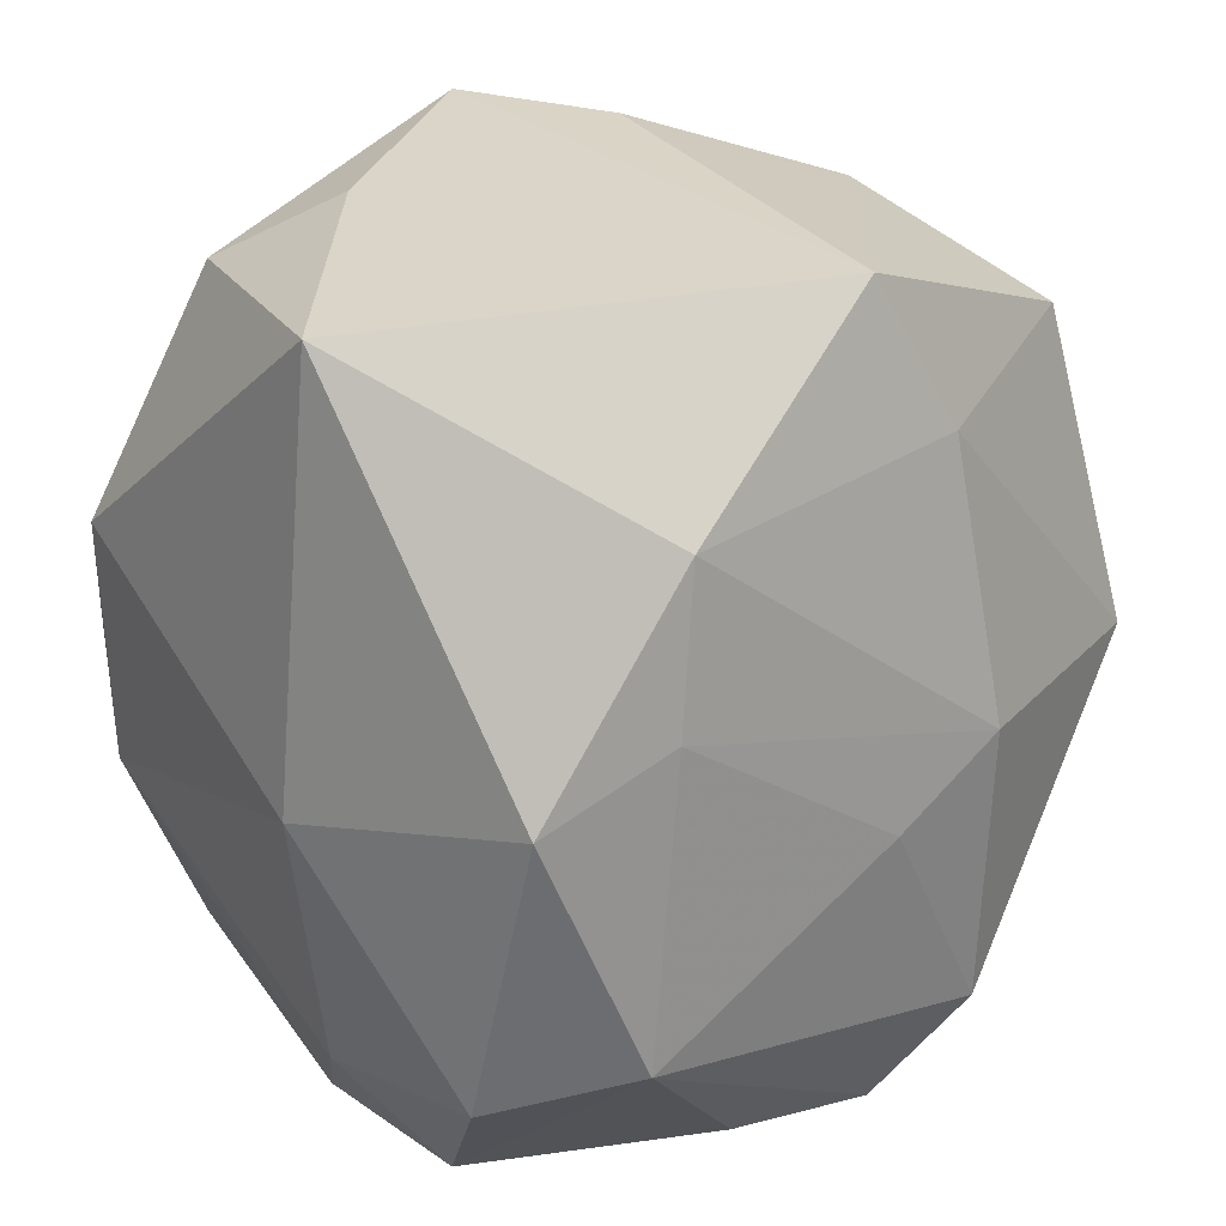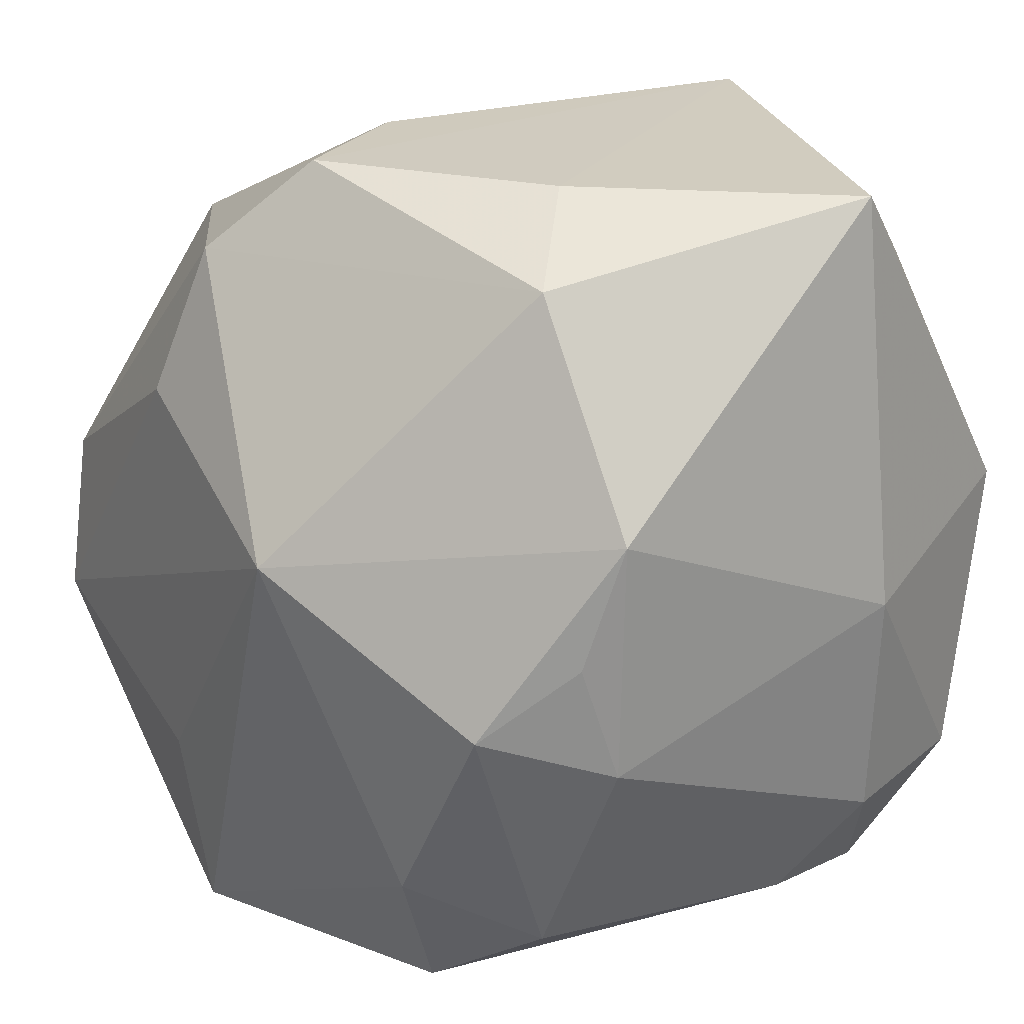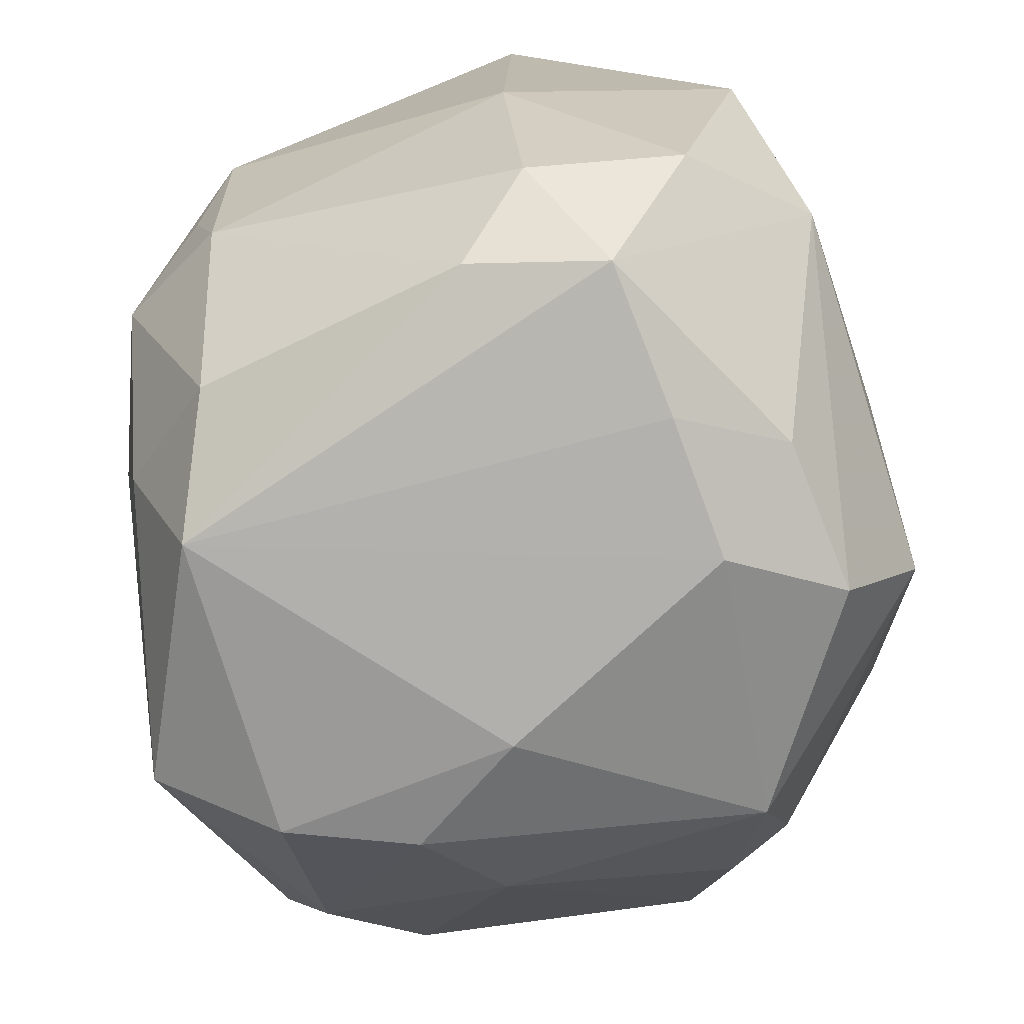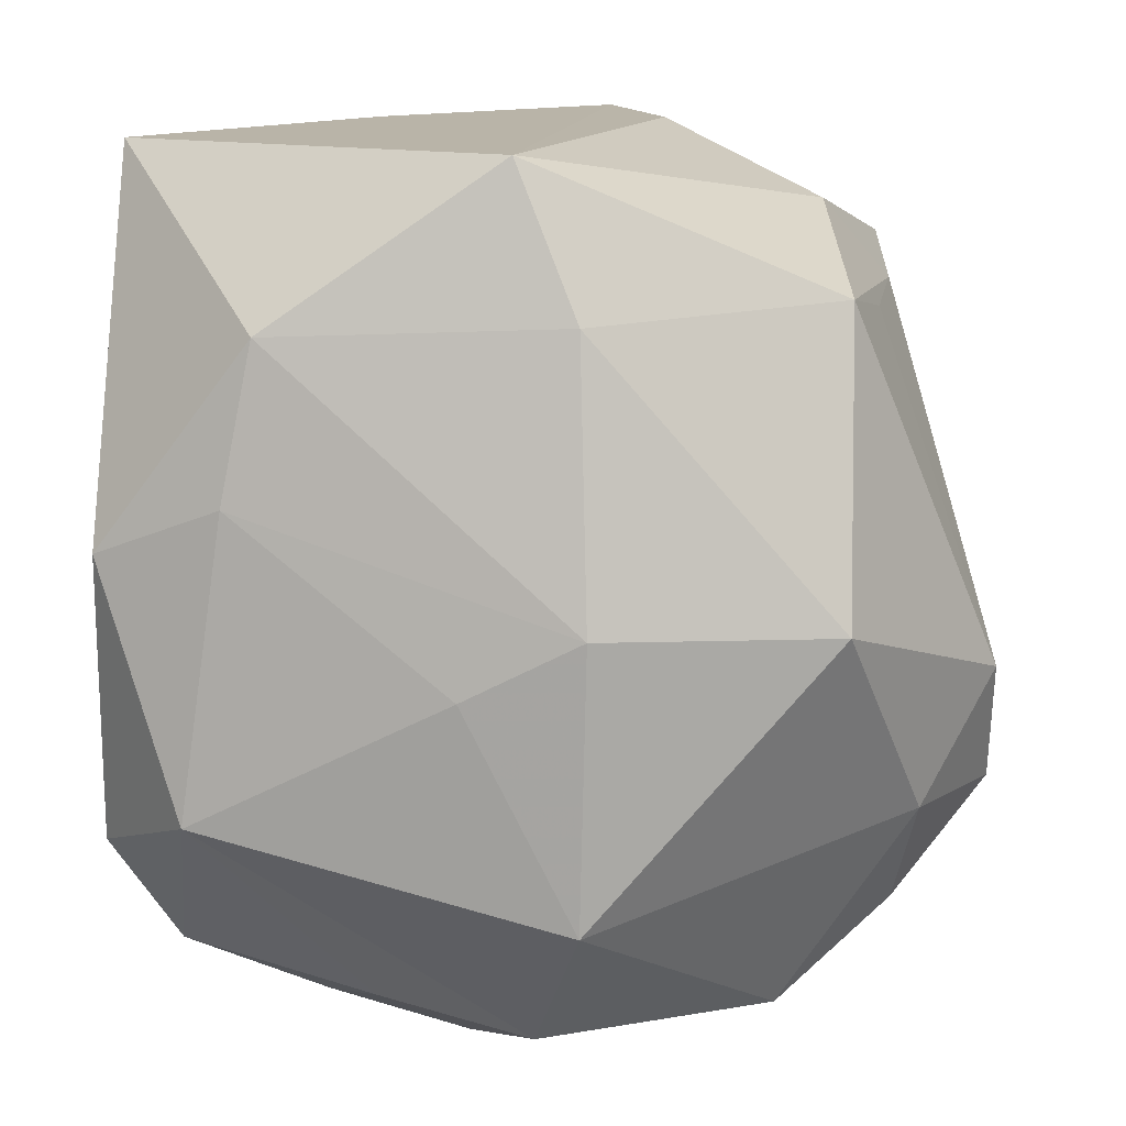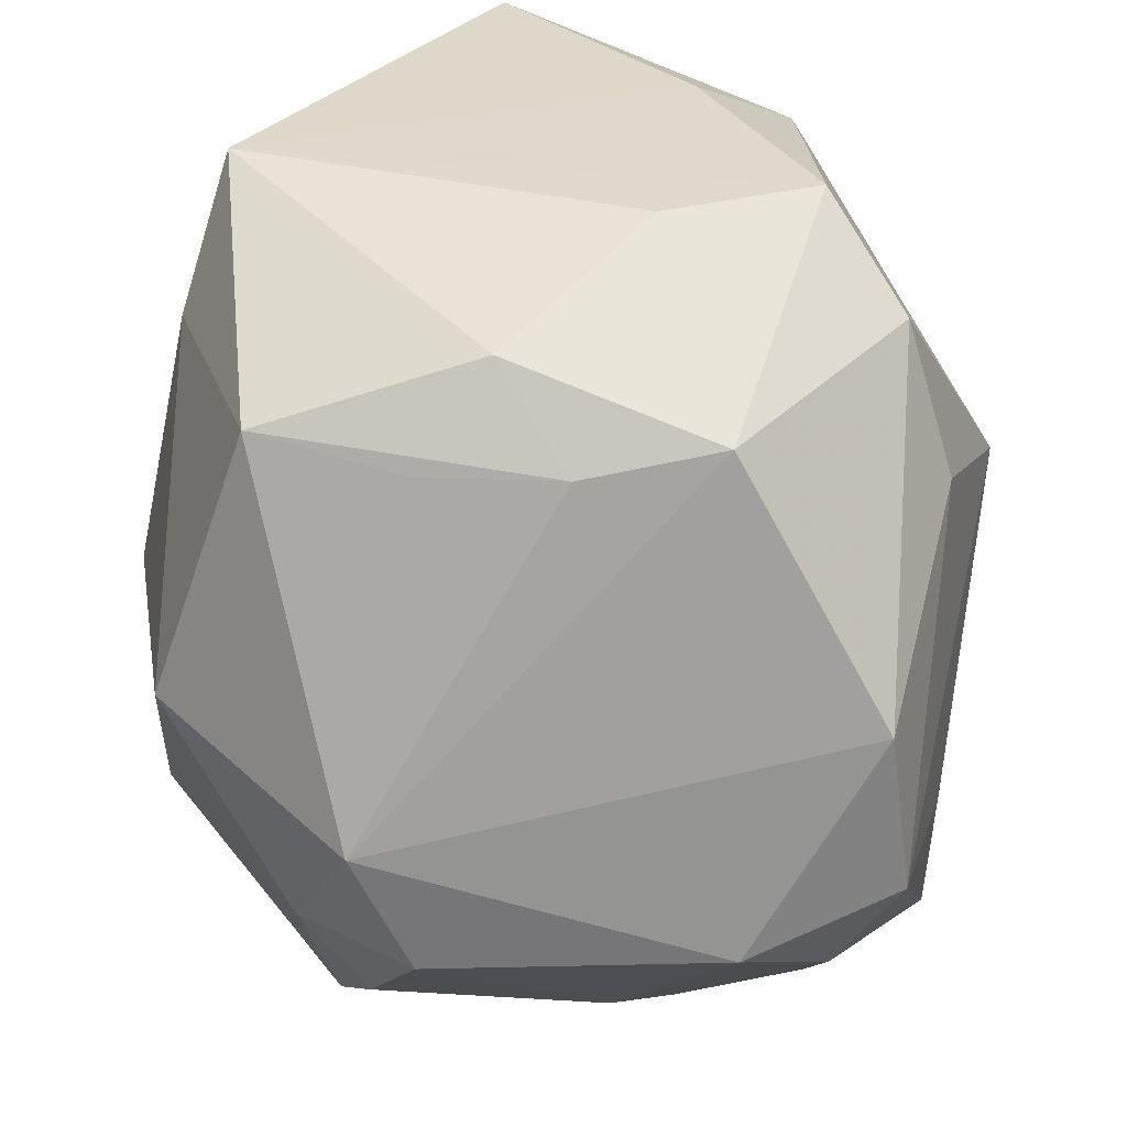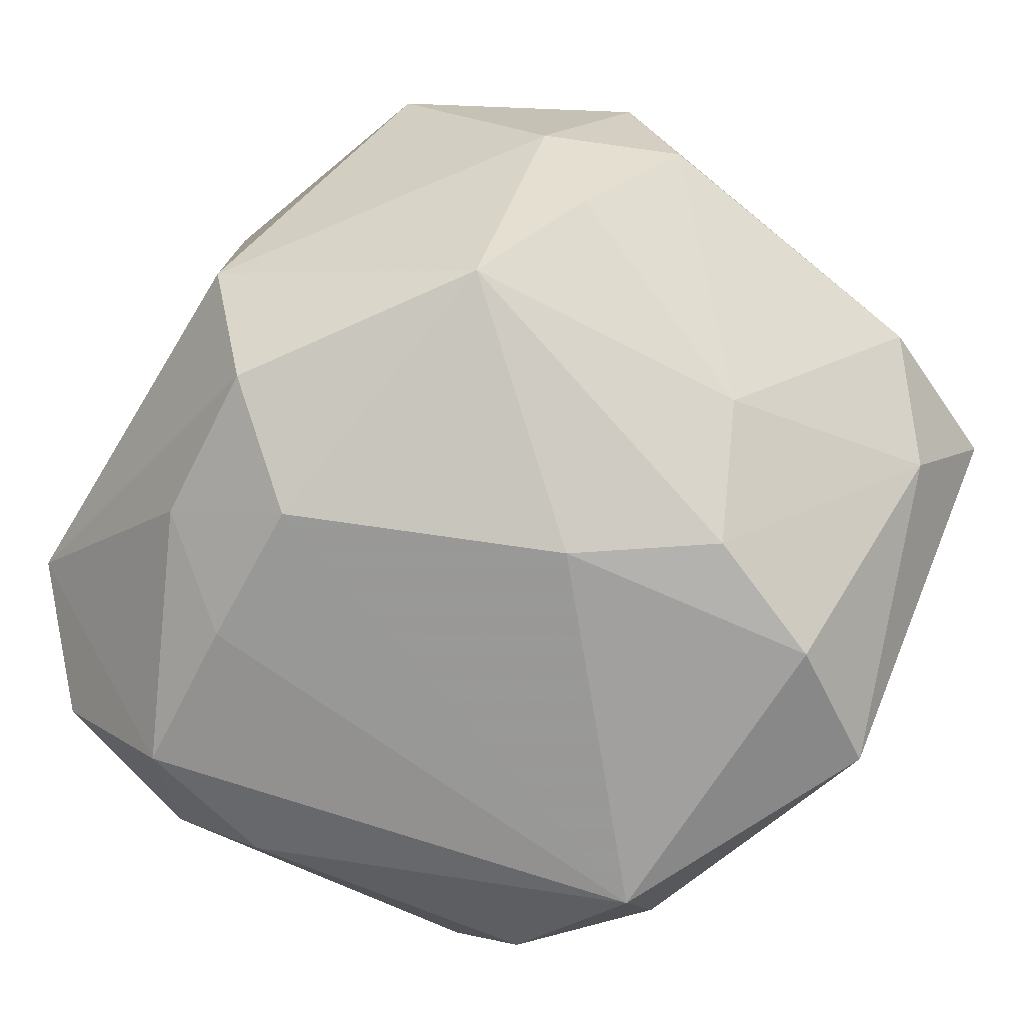
<metadata>
{"format":"obj","ext":"obj","renderer":"f3d","projection":"perspective","resolution":1024,"background":"white","views":[{"elev":28.9,"azim":143.6,"up":"+Y"},{"elev":22.8,"azim":54.8,"up":"+Y"},{"elev":-68.4,"azim":109.5,"up":"+Y"},{"elev":13.6,"azim":-167.4,"up":"+Y"},{"elev":32.8,"azim":-79.0,"up":"+Y"},{"elev":-79.0,"azim":-120.0,"up":"+Y"}]}
</metadata>
<code>
v -0.02854 -0.0219 -0.00855
v -0.02701 0.001536 -0.02375
v -0.009764 -0.01906 -0.02963
v -0.01032 0.001889 -0.02997
v 0.01313 0.021 -0.02773
v -0.006482 -0.01494 0.03073
v -0.02625 0.02117 -0.005244
v -0.02633 0.004477 0.02805
v -0.02375 -0.01782 0.02447
v 0.01409 0.03276 0.007656
v -0.00694 0.02602 0.0259
v -0.02639 -0.008126 0.02974
v -0.02343 0.02398 0.01617
v 0.02966 0.001919 0.01679
v -0.006817 -0.03378 0.002307
v -0.03129 -0.01247 0.01886
v -0.02165 -0.02639 0.008099
v 0.01204 -0.02962 -0.01643
v -0.003788 0.03305 -0.02325
v -0.001671 0.03305 0.0192
v 0.0211 0.02765 0.01419
v -0.008933 0.02207 -0.02586
v -0.02569 0.0217 0.005893
v -0.003166 -0.02781 0.03003
v 0.02667 -0.0168 -0.02299
v -0.03488 -0.01371 -0.003489
v 0.02373 -0.02368 0.01587
v 0.02842 0.03242 -0.01003
v 0.006294 -0.02671 -0.02383
v -0.03091 -0.01342 -0.0132
v 0.009844 0.006702 0.03184
v -0.008081 0.03305 0.008389
v 0.02366 -0.02673 -0.01589
v 0.01475 -0.02992 0.02017
v 0.02992 -0.01762 -0.01145
v -0.00155 -0.002711 -0.0305
v -0.0214 0.02819 -0.0002306
v 0.001256 -0.0318 -0.01666
v 0.02569 -0.003661 0.02341
v -0.02075 -0.02906 -0.01318
v -0.008828 0.01471 0.02978
v 0.01728 -0.01921 0.02449
v 0.03063 -0.007069 0.01408
v 0.01513 0.009421 -0.02922
v -0.005389 -0.0288 -0.02439
v 0.01812 -0.01293 -0.0305
v -0.0356 -0.004176 -0.007908
v 0.02494 0.005578 -0.0278
v 0.03189 0.0007659 -0.01054
v -0.02581 0.02317 -0.01645
v -0.008707 -0.0318 0.02146
v 0.03116 0.01139 0.01404
v 0.02651 -0.0249 -0.005516
v -0.01285 -0.03248 0.01183
f 48 28 49
f 49 28 52
f 31 39 52
f 52 39 14
f 6 24 31
f 8 47 16
f 3 36 46
f 13 47 8
f 8 11 13
f 11 20 13
f 50 37 19
f 50 2 47
f 42 24 34
f 31 24 42
f 42 39 31
f 21 52 28
f 31 52 21
f 21 11 31
f 21 20 11
f 3 46 45
f 15 38 34
f 14 39 43
f 43 52 14
f 49 52 43
f 43 35 49
f 8 16 12
f 24 6 12
f 12 6 31
f 31 11 41
f 41 11 8
f 41 12 31
f 8 12 41
f 19 37 32
f 32 20 19
f 37 13 32
f 32 13 20
f 19 28 5
f 28 48 5
f 3 2 4
f 4 36 3
f 25 35 33
f 33 46 25
f 25 46 48
f 25 48 49
f 49 35 25
f 7 50 47
f 23 13 37
f 37 50 23
f 50 7 23
f 47 13 23
f 23 7 47
f 10 21 28
f 20 21 10
f 10 28 19
f 19 20 10
f 29 46 33
f 29 45 46
f 29 38 45
f 18 33 34
f 34 38 18
f 18 29 33
f 38 29 18
f 45 38 40
f 38 15 40
f 15 54 40
f 3 45 40
f 35 43 53
f 34 33 53
f 33 35 53
f 24 12 9
f 9 12 16
f 48 46 44
f 44 5 48
f 44 46 36
f 36 4 44
f 44 4 5
f 22 4 2
f 22 50 19
f 2 50 22
f 19 5 22
f 5 4 22
f 17 40 54
f 17 9 16
f 54 9 17
f 30 2 3
f 3 40 30
f 47 2 30
f 27 43 39
f 39 42 27
f 27 42 34
f 34 53 27
f 27 53 43
f 24 9 51
f 51 9 54
f 34 24 51
f 51 15 34
f 51 54 15
f 26 17 16
f 26 16 47
f 47 30 26
f 40 17 1
f 17 26 1
f 1 30 40
f 1 26 30

</code>
